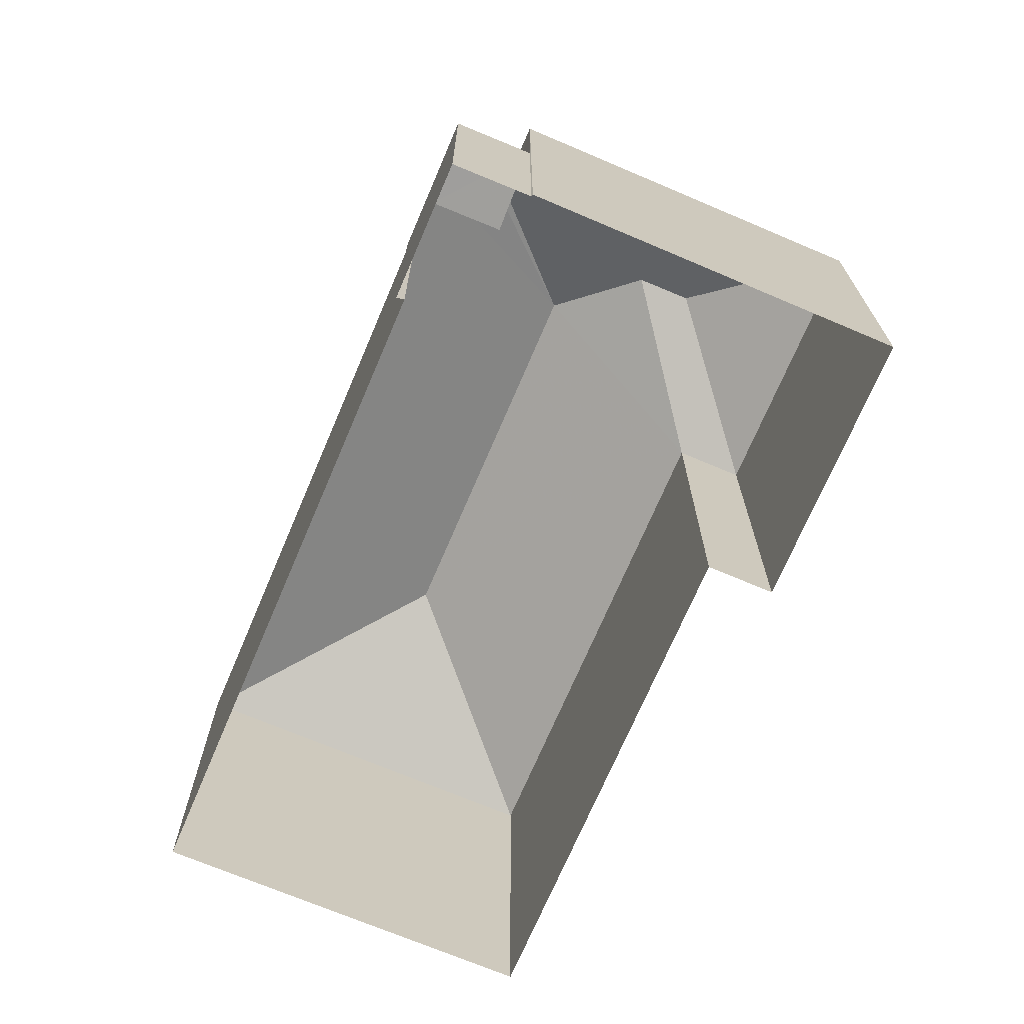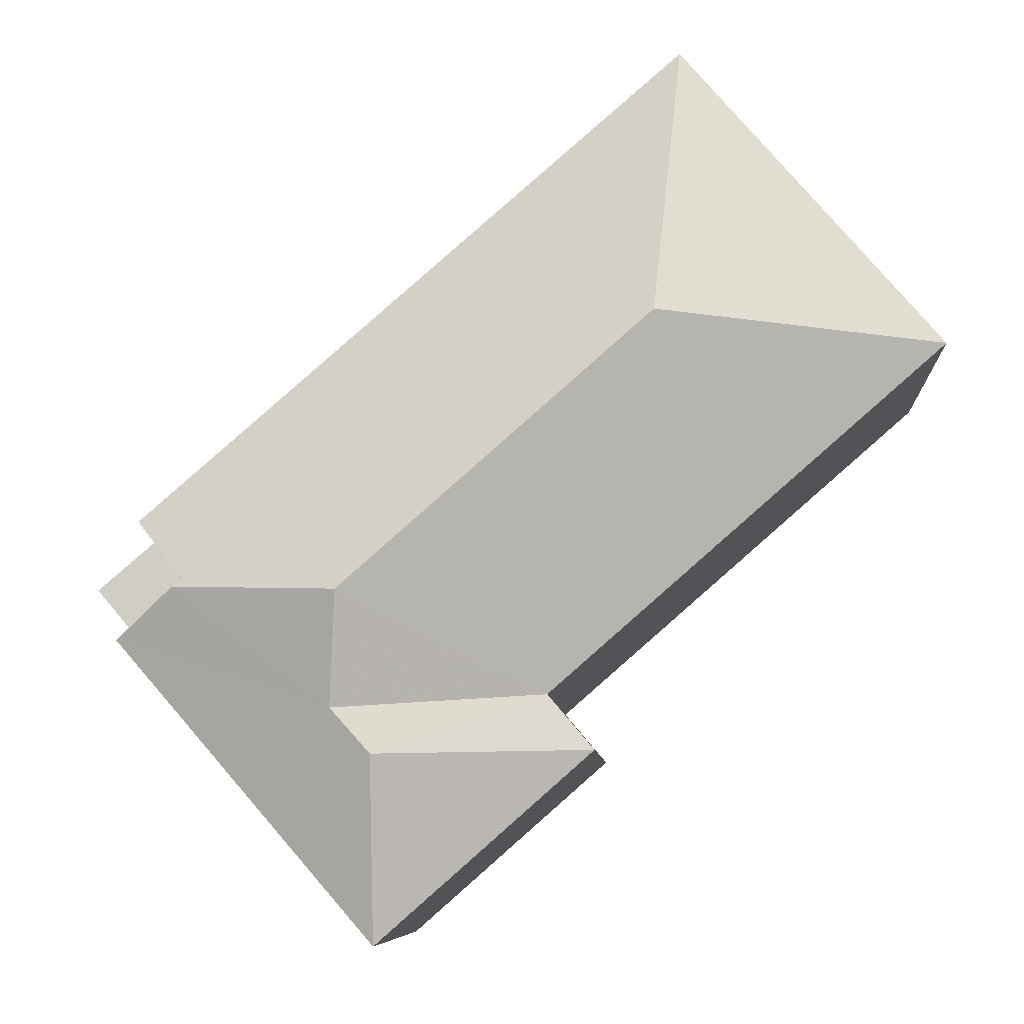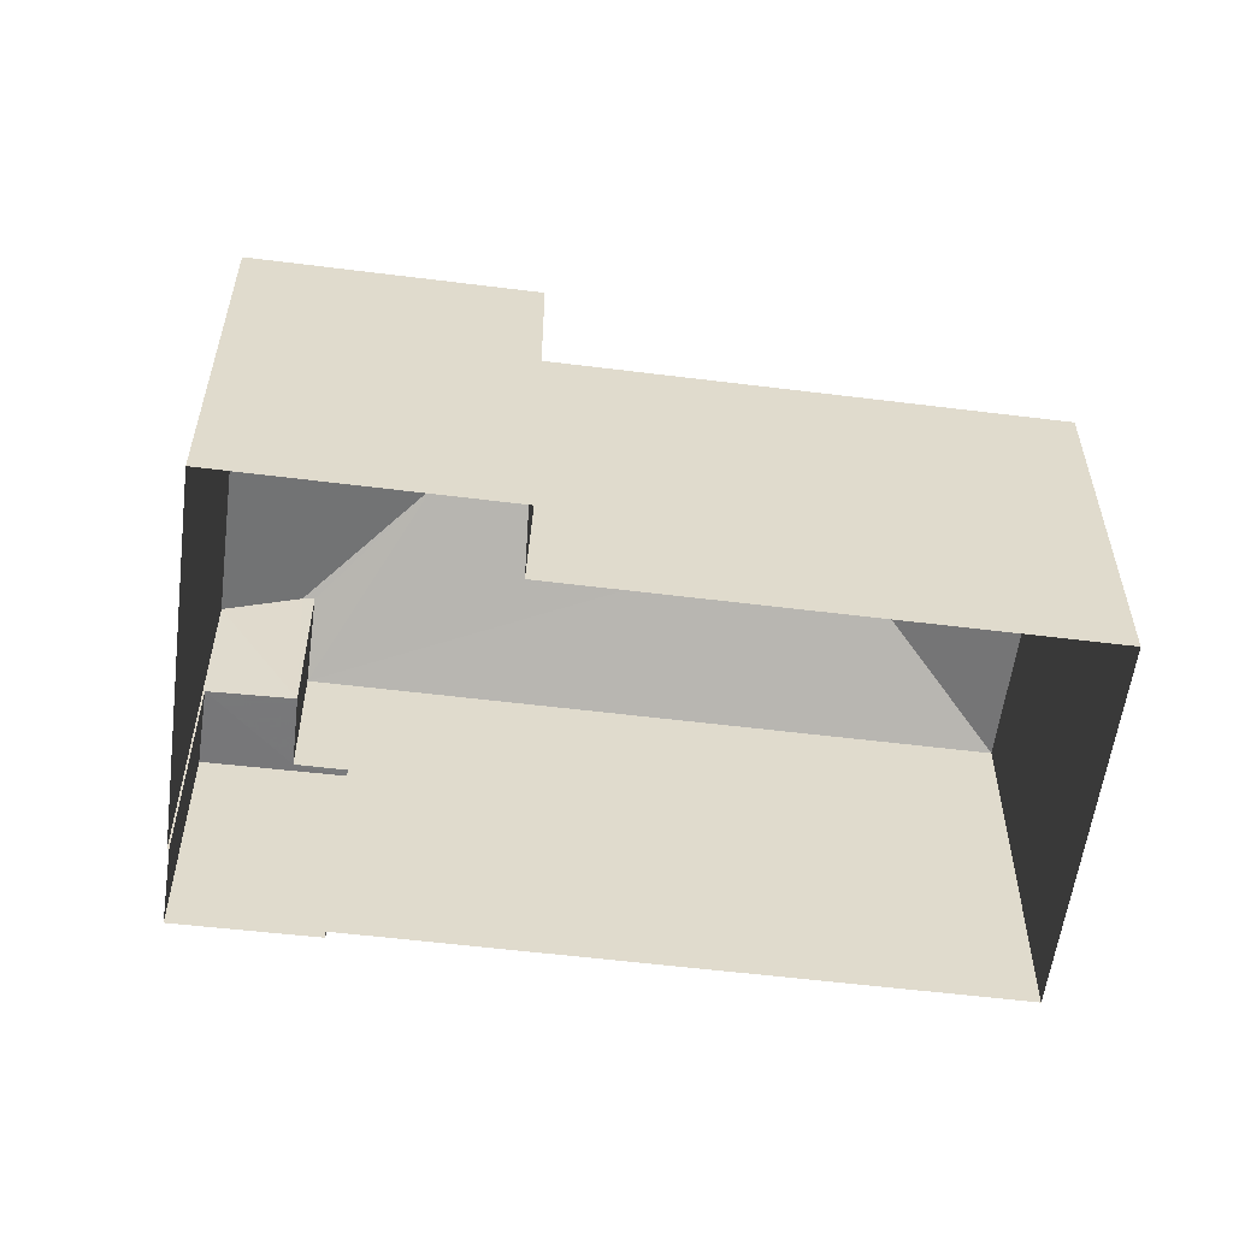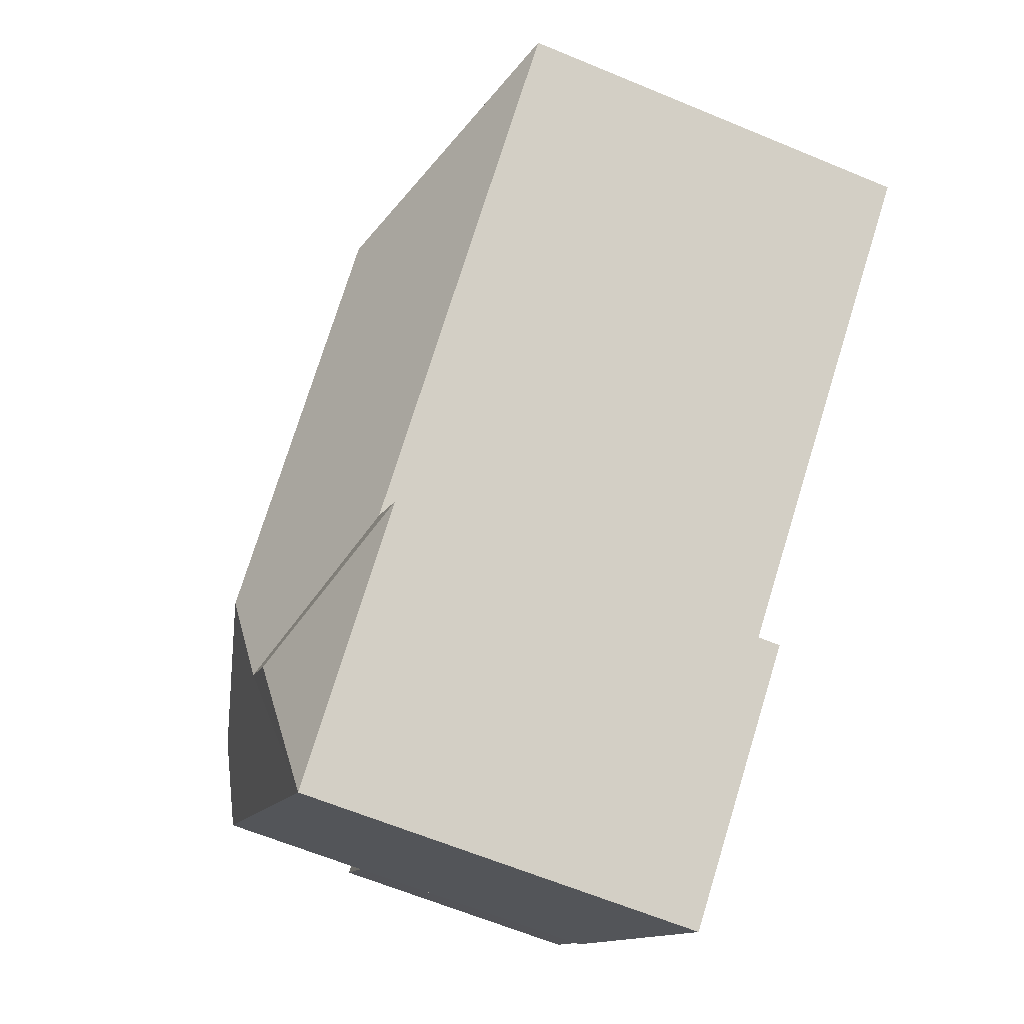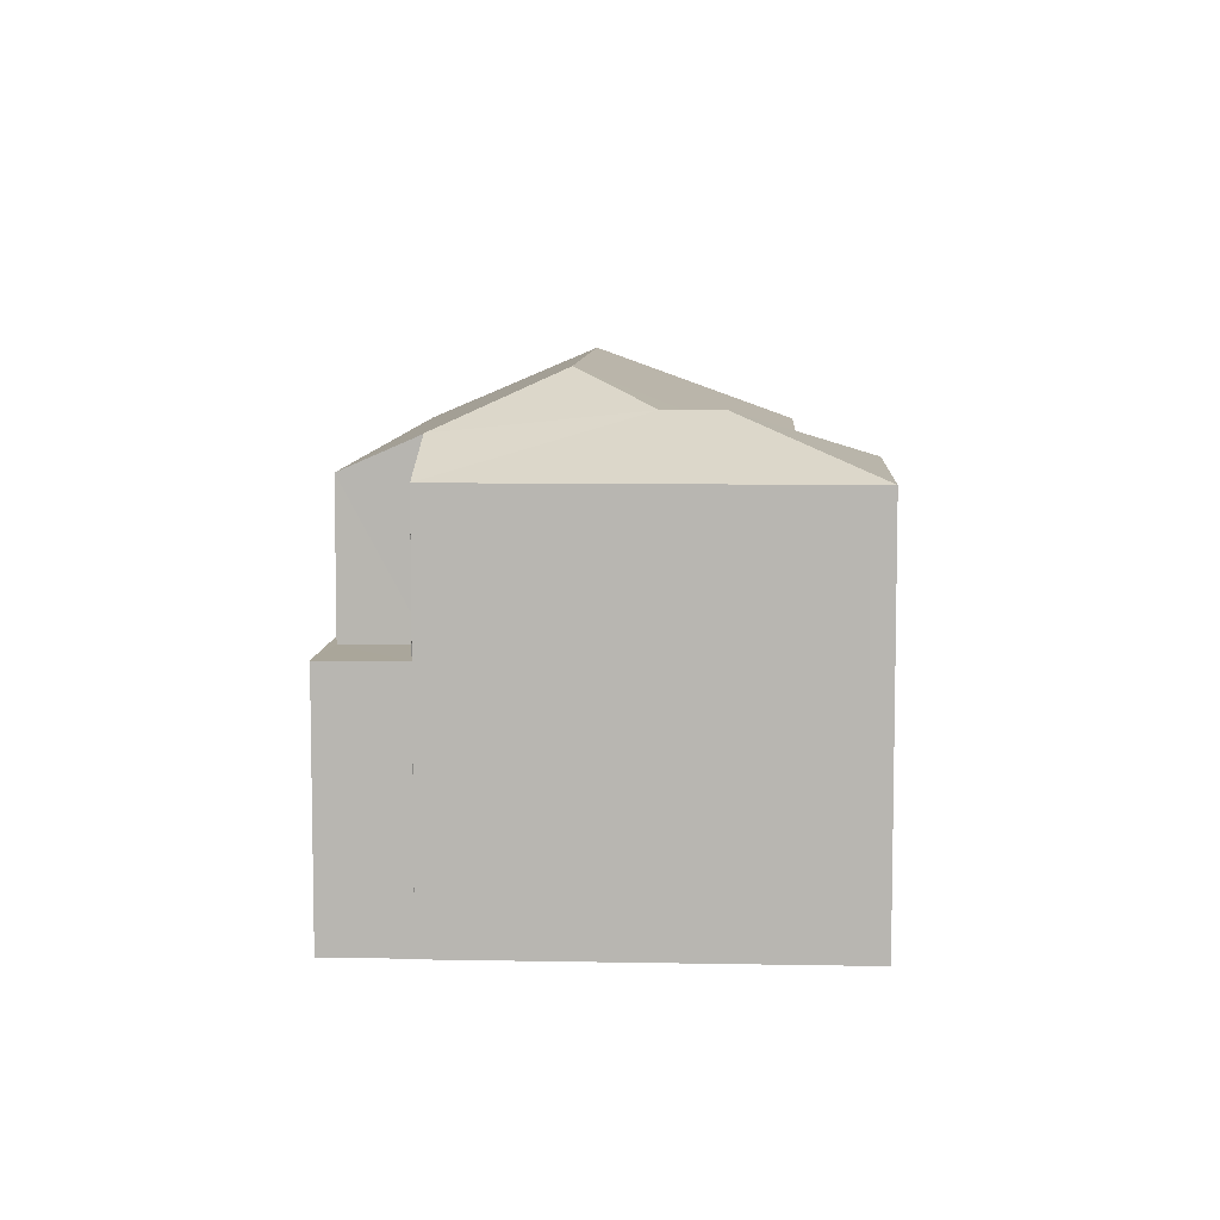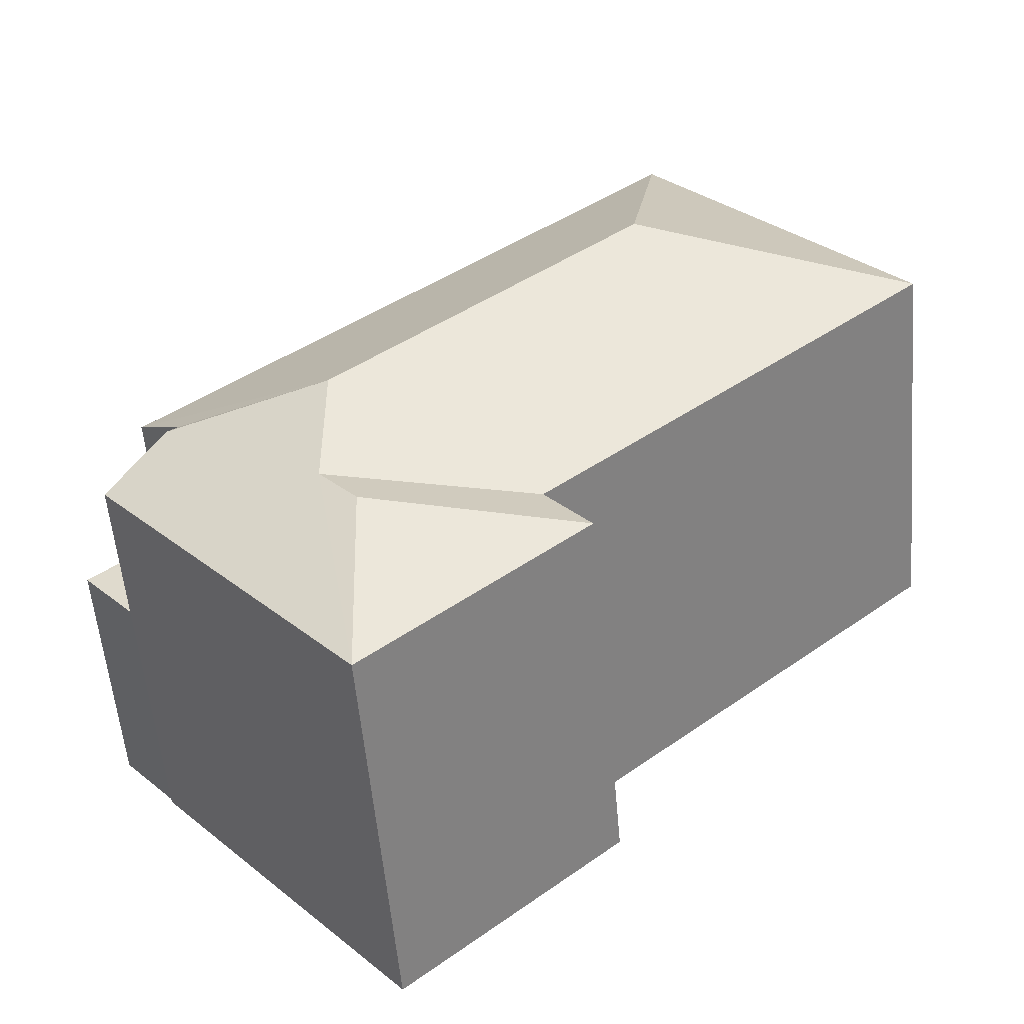
<metadata>
{"format":"obj","ext":"obj","renderer":"f3d","projection":"perspective","resolution":1024,"background":"white","views":[{"elev":-71.0,"azim":-72.0,"up":"+Z"},{"elev":-7.6,"azim":3.7,"up":"+Y"},{"elev":-57.4,"azim":33.7,"up":"+Z"},{"elev":-62.9,"azim":67.1,"up":"+Y"},{"elev":7.8,"azim":-46.0,"up":"+Z"},{"elev":-55.4,"azim":5.0,"up":"+Y"}]}
</metadata>
<code>
v -2.241e+05 -1.285e+05 13.41
v -2.241e+05 -1.285e+05 13.41
v -2.241e+05 -1.285e+05 13.41
v -2.242e+05 -1.285e+05 13.41
v -2.242e+05 -1.285e+05 13.41
v -2.242e+05 -1.285e+05 13.41
v -2.241e+05 -1.285e+05 13.41
v -2.242e+05 -1.285e+05 13.41
v -2.242e+05 -1.285e+05 13.41
v -2.242e+05 -1.285e+05 13.41
v -2.242e+05 -1.285e+05 20.26
v -2.242e+05 -1.285e+05 21.07
v -2.242e+05 -1.285e+05 20.26
v -2.241e+05 -1.285e+05 21.07
v -2.242e+05 -1.285e+05 19.71
v -2.241e+05 -1.285e+05 19.71
v -2.241e+05 -1.285e+05 19.71
v -2.242e+05 -1.285e+05 20.54
v -2.241e+05 -1.285e+05 19.71
v -2.241e+05 -1.285e+05 19.71
v -2.242e+05 -1.285e+05 20.54
v -2.242e+05 -1.285e+05 19.71
v -2.242e+05 -1.285e+05 19.71
v -2.242e+05 -1.285e+05 17.38
v -2.242e+05 -1.285e+05 17.38
v -2.242e+05 -1.285e+05 17.38
v -2.242e+05 -1.285e+05 17.38
v -2.242e+05 -1.285e+05 17.38
v -2.242e+05 -1.285e+05 17.38
f 1 2 3
f 3 2 4
f 5 6 4
f 2 7 8
f 9 10 8
f 5 4 10
f 4 2 10
f 10 2 8
f 11 12 13
f 12 14 15
f 13 12 15
f 14 16 15
f 14 17 16
f 18 19 12
f 19 17 14
f 12 19 14
f 20 21 22
f 22 18 23
f 23 18 11
f 21 18 22
f 11 18 12
f 21 19 18
f 21 20 19
f 24 25 26
f 25 27 26
f 26 28 29
f 26 27 28
f 27 6 5
f 27 25 6
f 23 9 8
f 22 23 8
f 20 8 7
f 20 22 8
f 24 6 25
f 24 4 6
f 17 2 1
f 17 19 2
f 10 27 5
f 10 28 27
f 29 13 15
f 26 29 15
f 10 9 28
f 9 23 28
f 28 23 29
f 29 11 13
f 29 23 11
f 3 24 16
f 16 24 15
f 3 4 24
f 15 24 26
f 2 19 20
f 7 2 20
f 17 1 3
f 16 17 3

</code>
